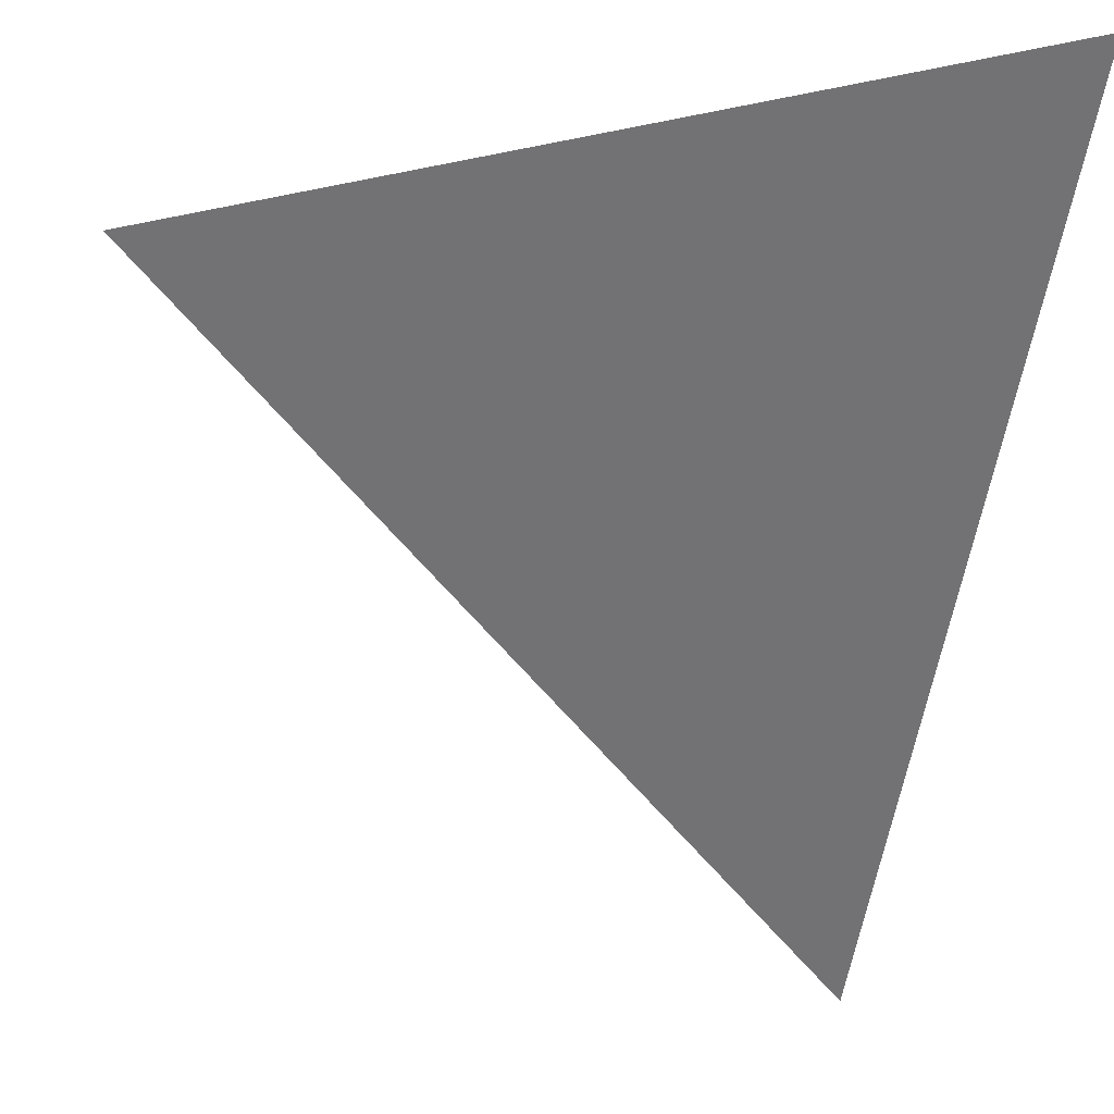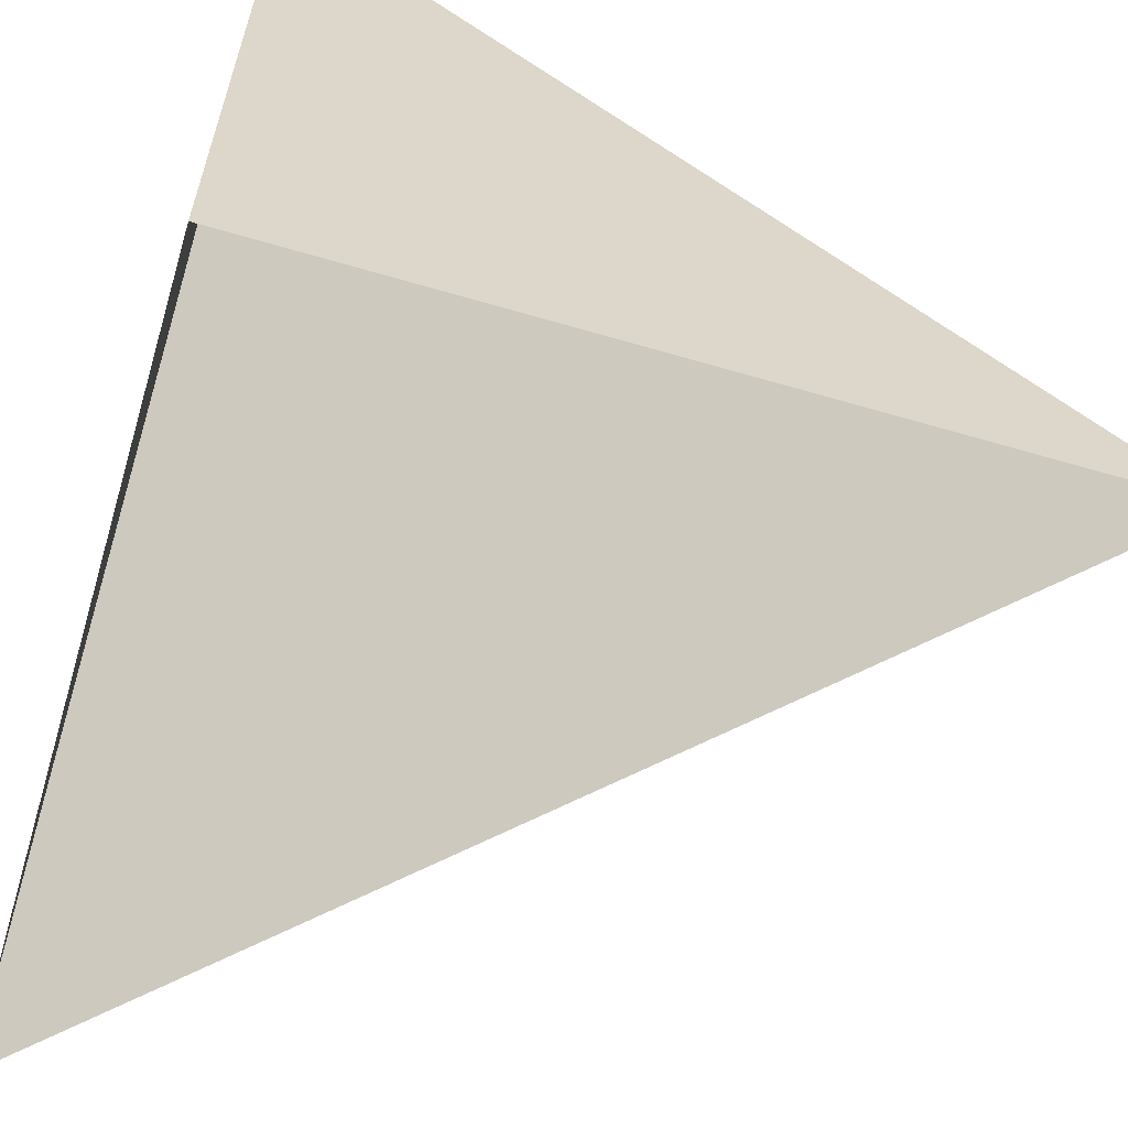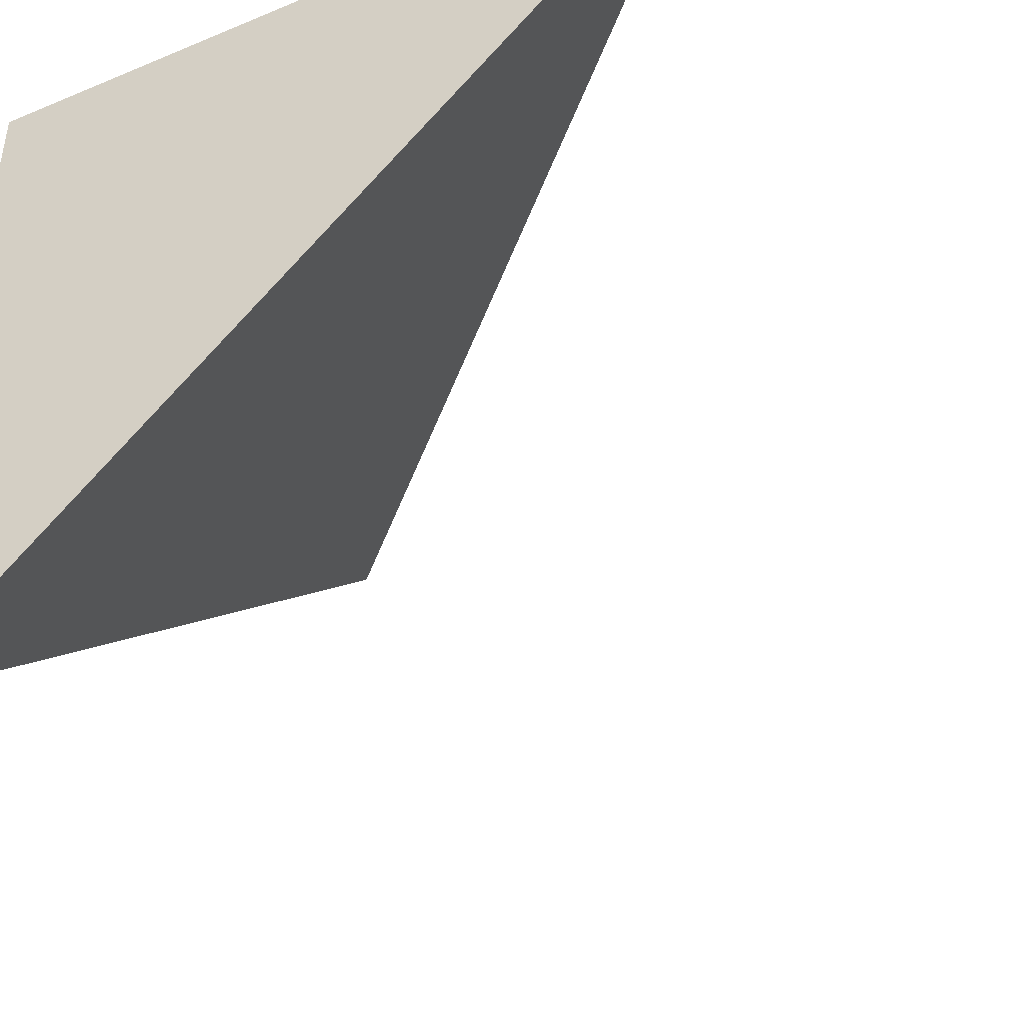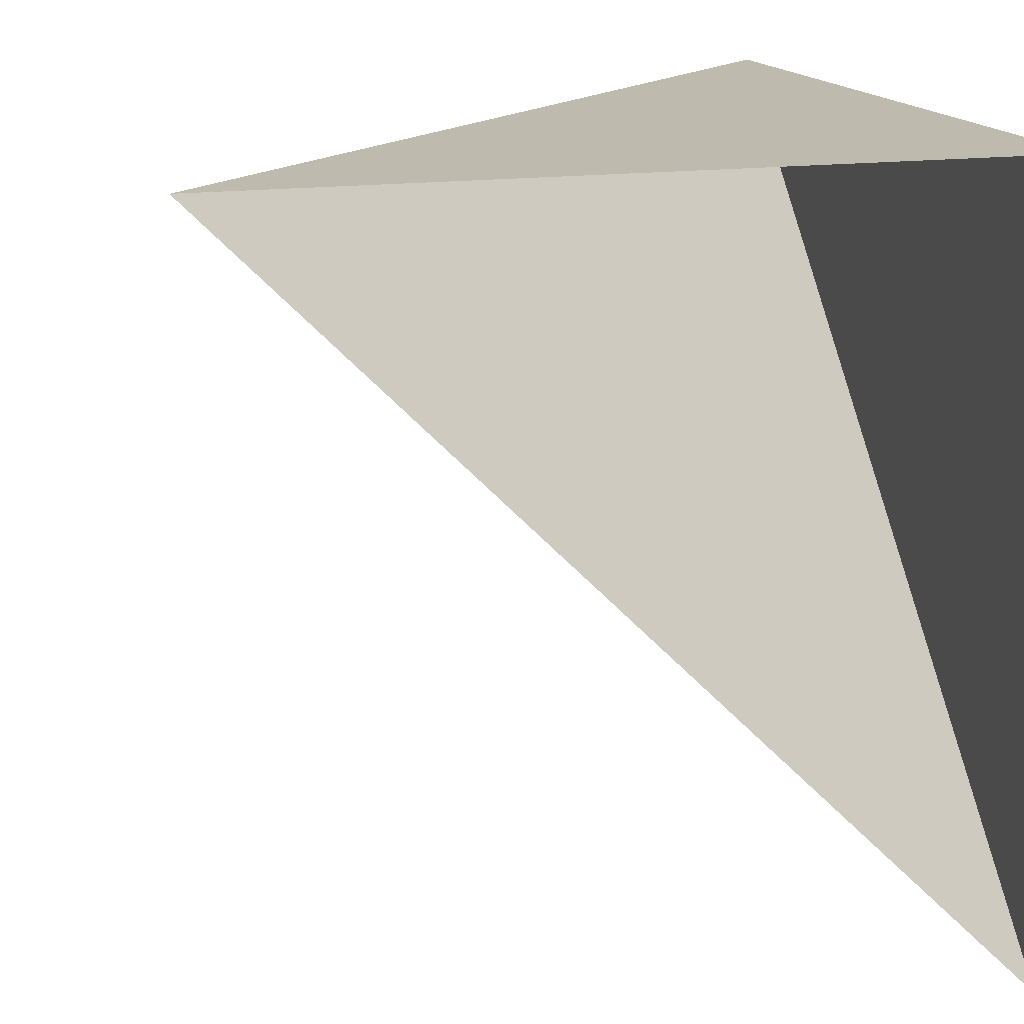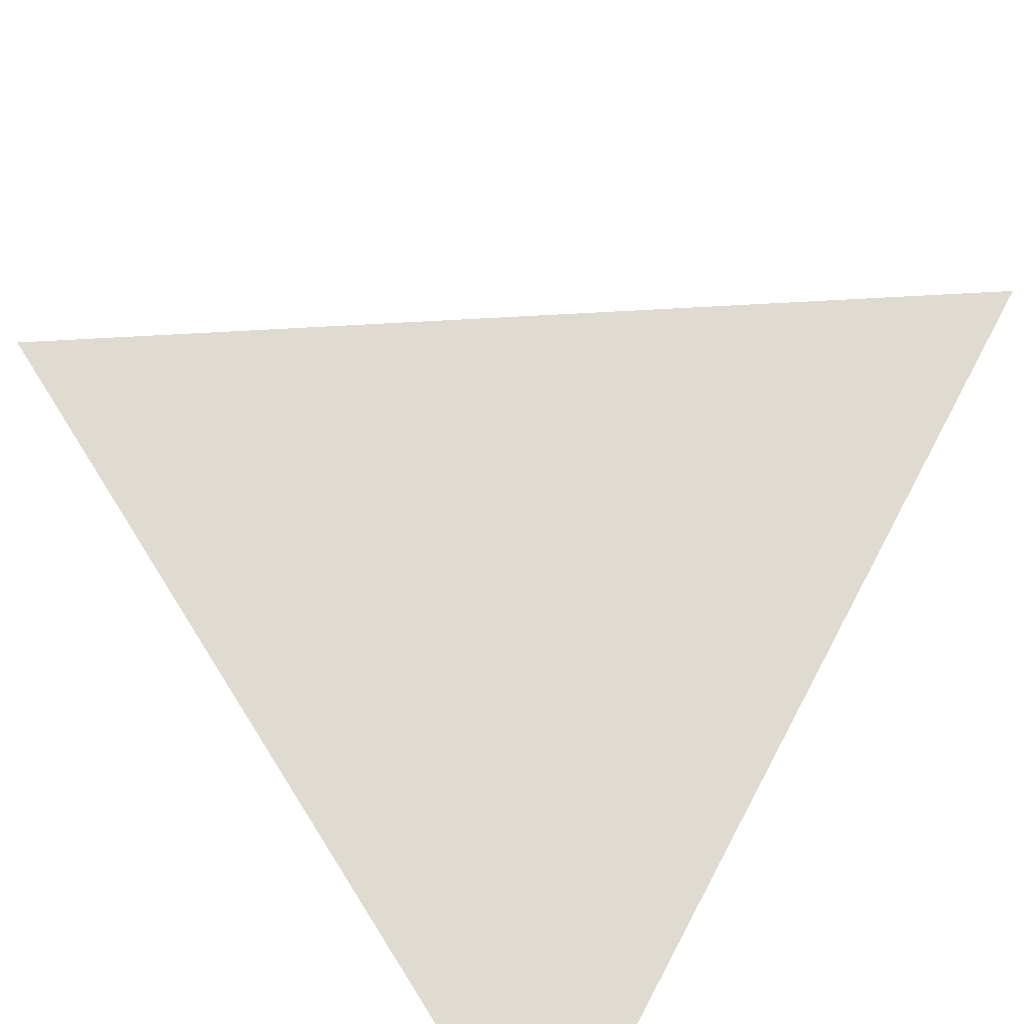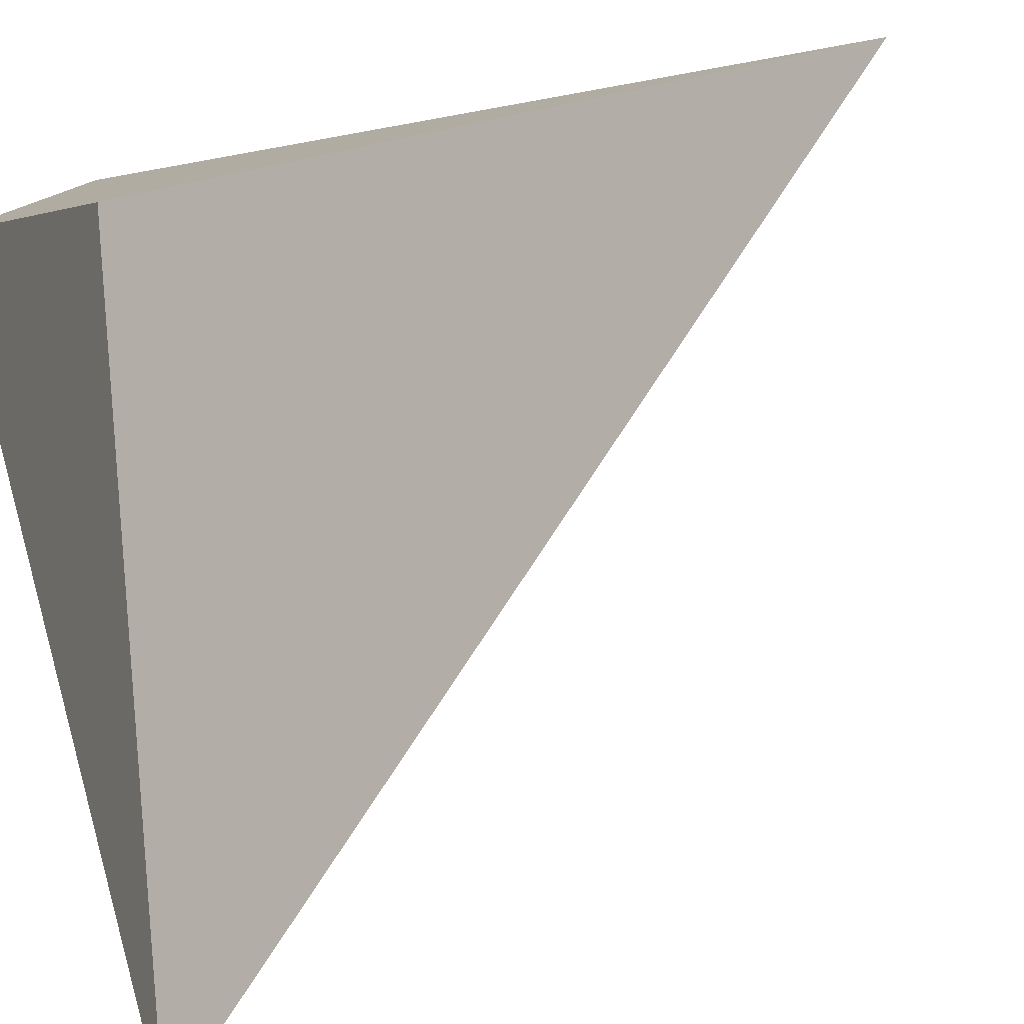
<metadata>
{"format":"obj","ext":"obj","renderer":"f3d","projection":"perspective","resolution":1024,"background":"white","views":[{"elev":-9.6,"azim":-102.7,"up":"+Z"},{"elev":-61.3,"azim":73.3,"up":"+Y"},{"elev":-44.1,"azim":116.1,"up":"+Z"},{"elev":15.7,"azim":-16.5,"up":"+Z"},{"elev":-56.4,"azim":-131.6,"up":"+Z"},{"elev":-79.7,"azim":101.7,"up":"+Y"}]}
</metadata>
<code>
g default
v 0 -1e-06 91
v 10 10 91
v 10 0 91
v 10 0 81
g Pyramid_10
f 3 2 1
f 1 2 4
f 2 3 4

</code>
